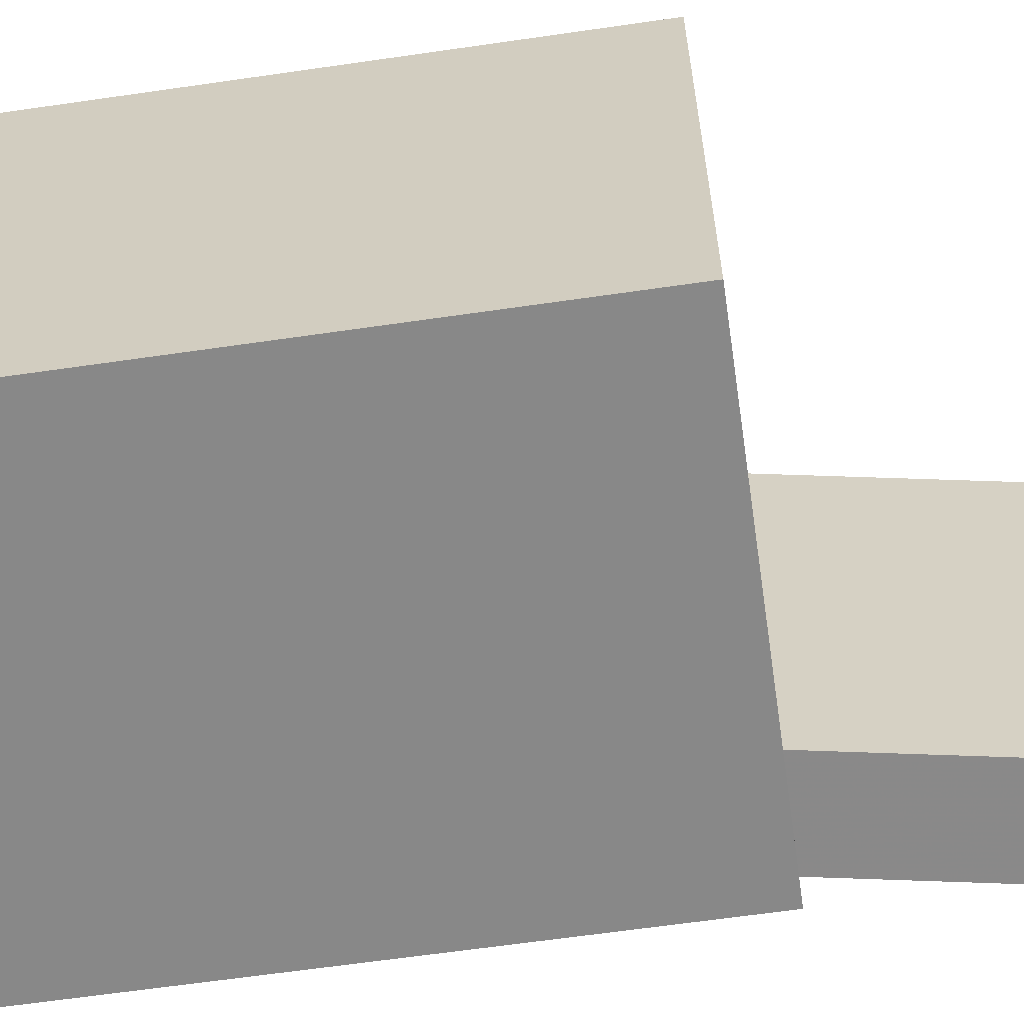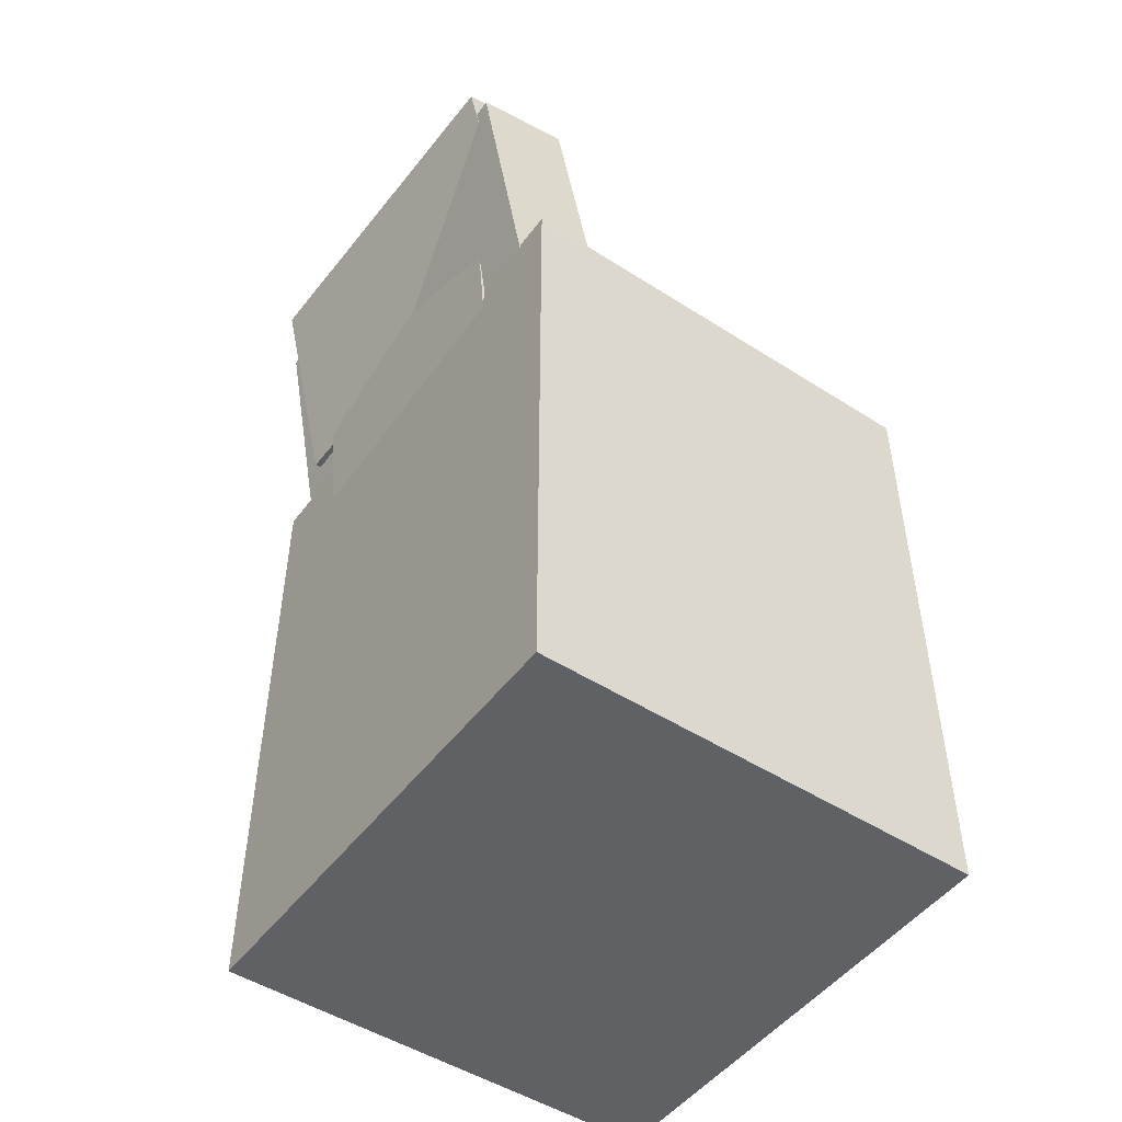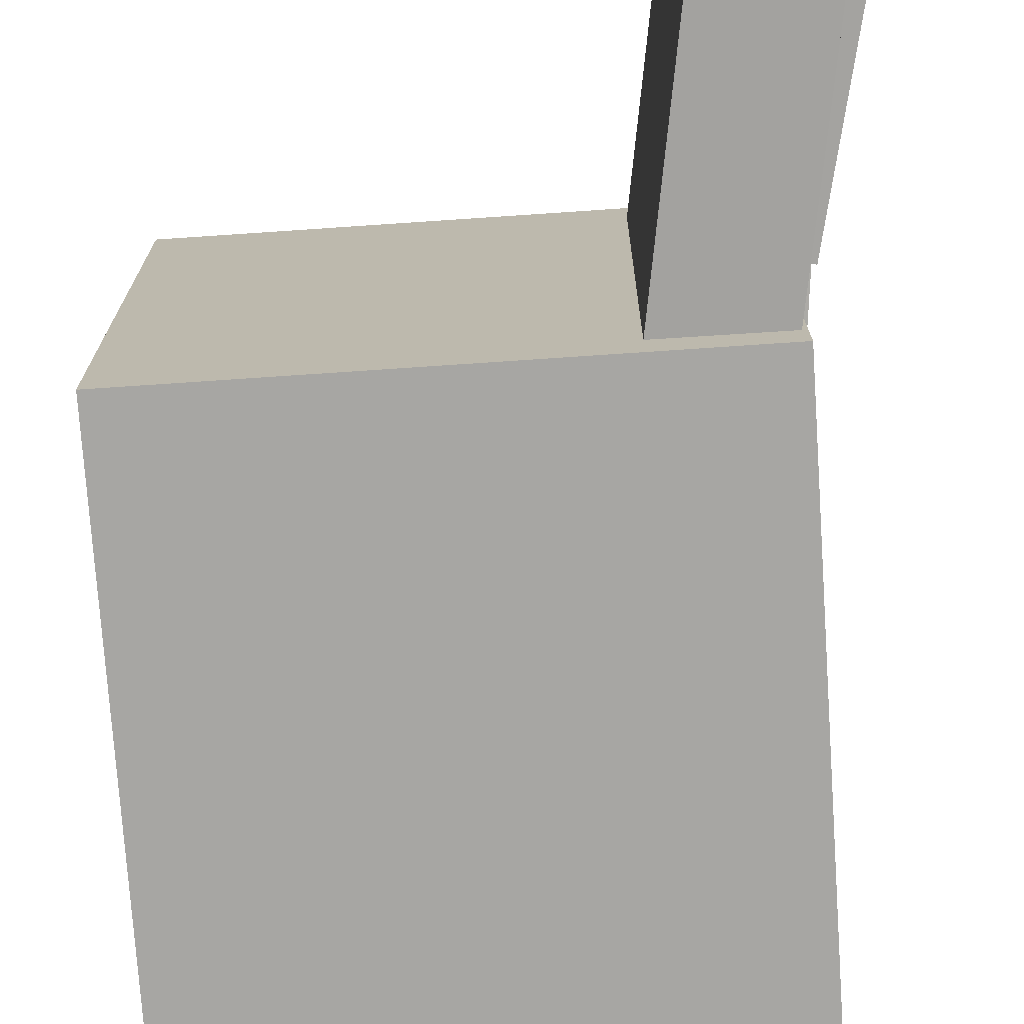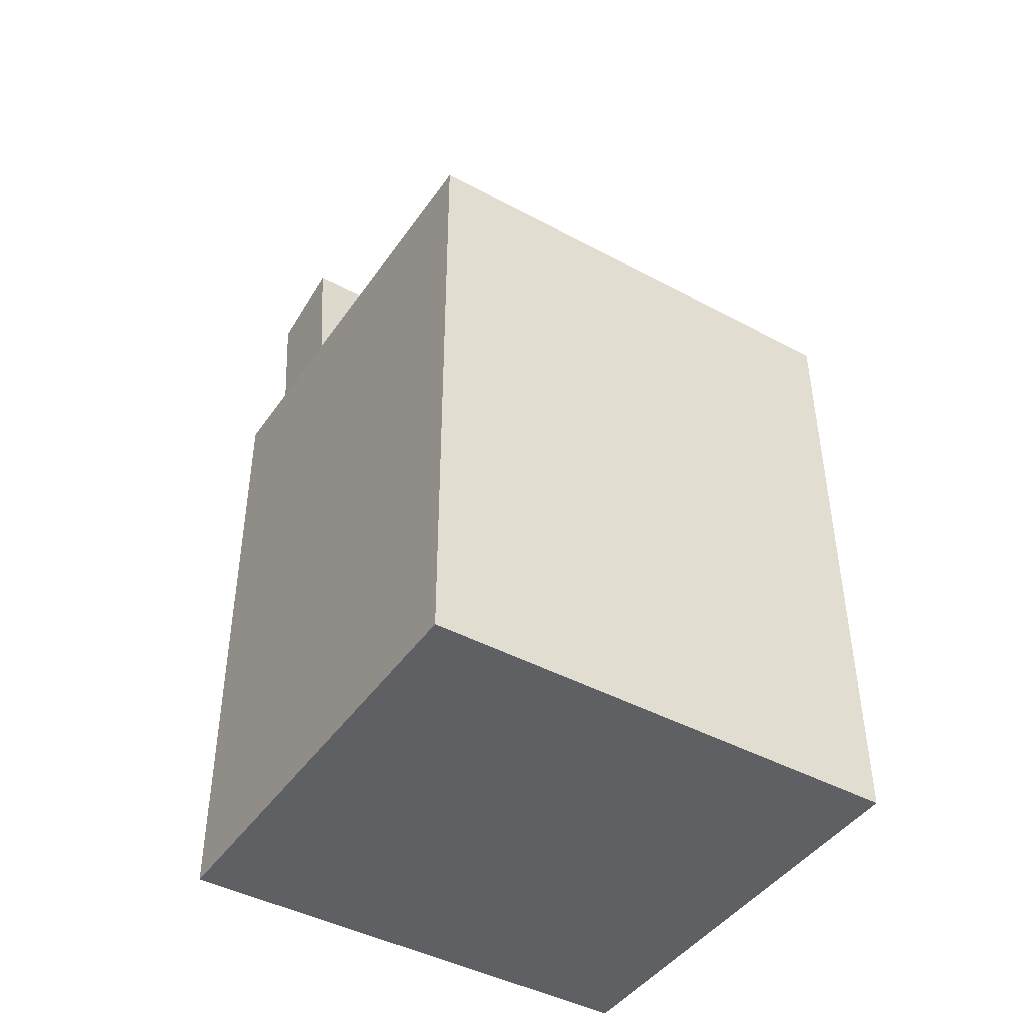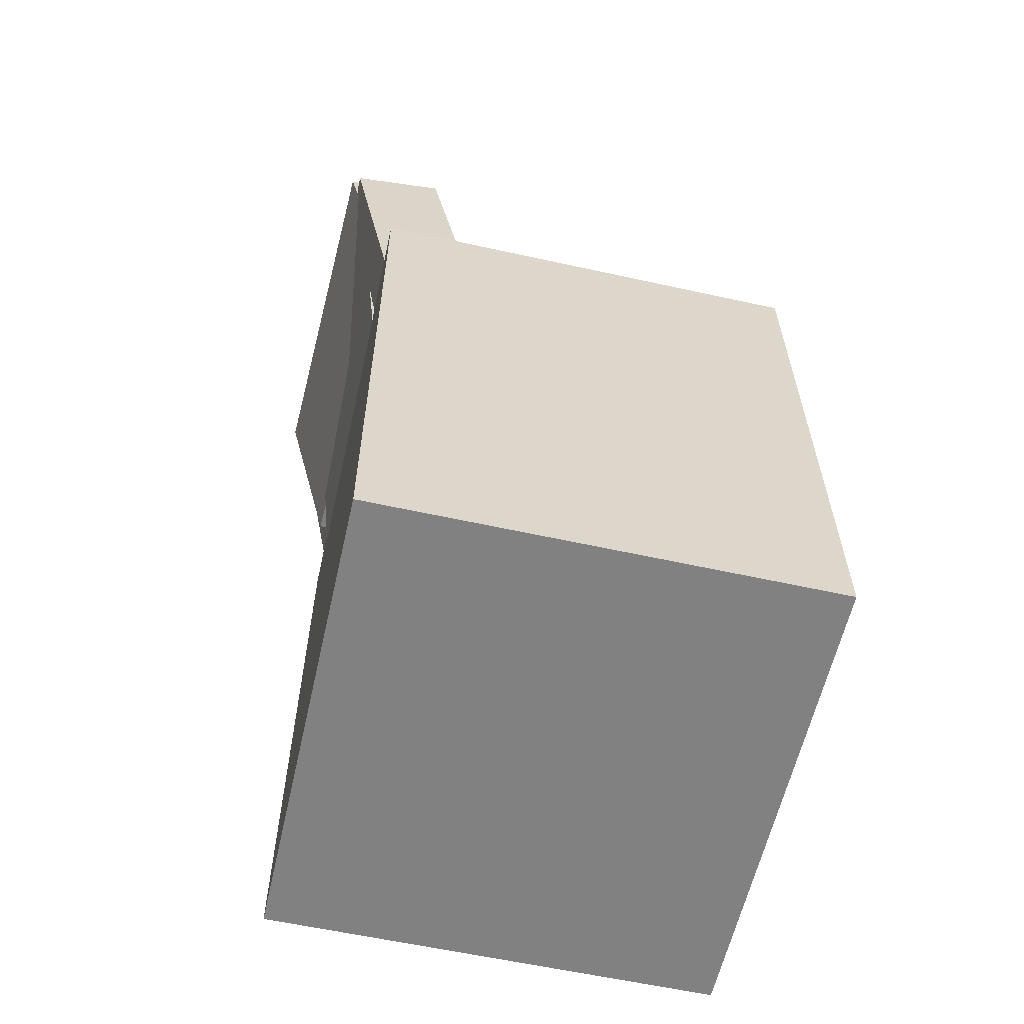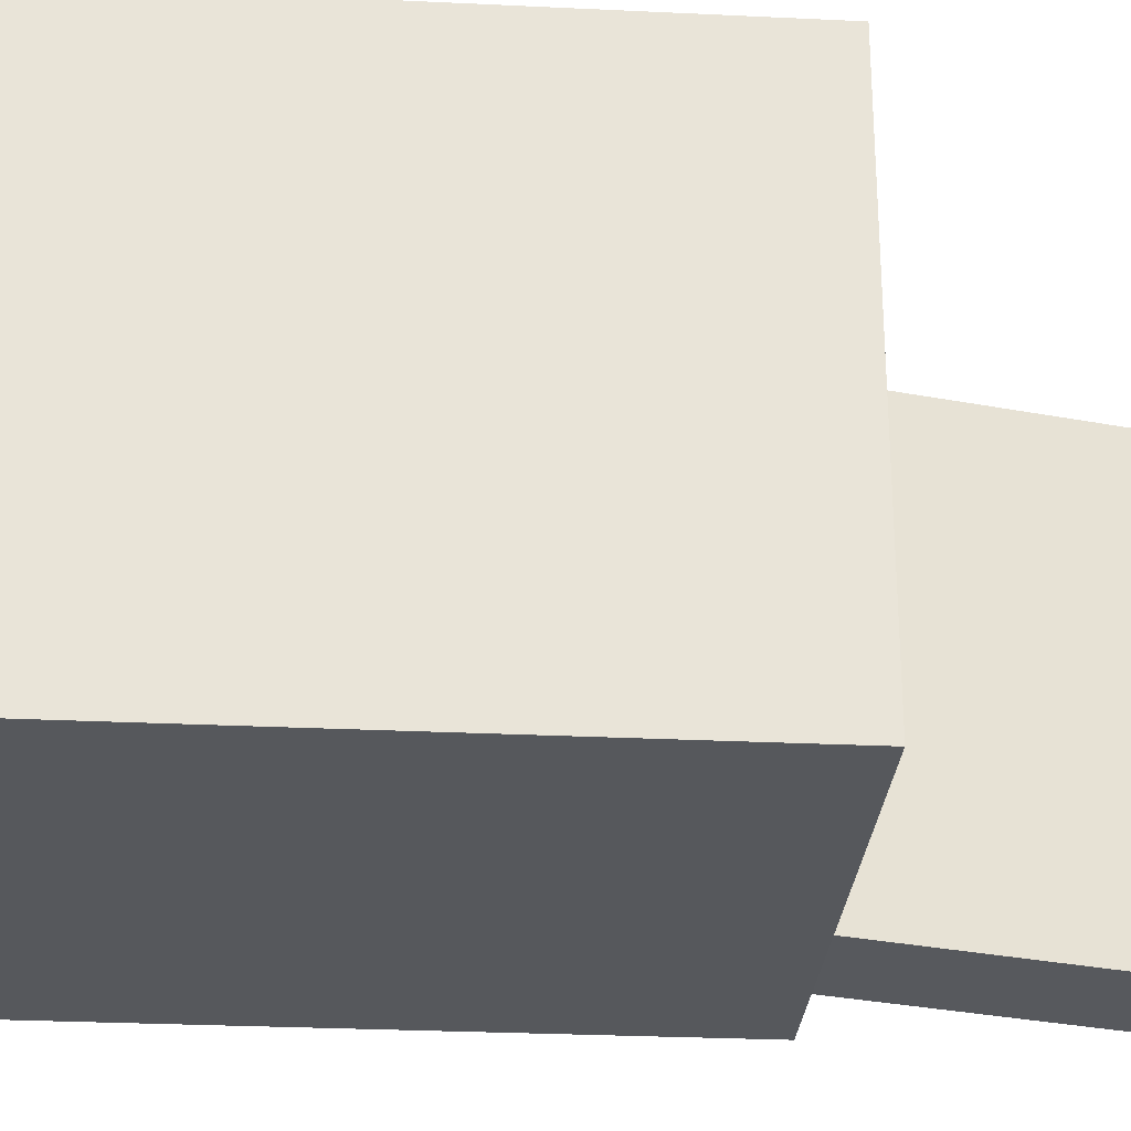
<metadata>
{"format":"obj","ext":"obj","renderer":"f3d","projection":"perspective","resolution":1024,"background":"white","views":[{"elev":-62.9,"azim":98.4,"up":"+Z"},{"elev":-49.3,"azim":-35.2,"up":"+Y"},{"elev":-74.1,"azim":-176.1,"up":"+Z"},{"elev":-44.0,"azim":57.9,"up":"+Y"},{"elev":-60.5,"azim":-12.5,"up":"+Y"},{"elev":-28.1,"azim":85.7,"up":"+Z"}]}
</metadata>
<code>
v -0.1747 0.3563 -0.09789
v -0.1416 0.0552 -0.1071
v -0.1715 0.3501 0.116
v -0.1385 0.04901 0.1068
v -0.1185 0.3625 -0.09854
v -0.08547 0.06138 -0.1077
v -0.1153 0.3563 0.1154
v -0.08231 0.05519 0.1062
f 1.0 7.0 5.0
f 1.0 3.0 7.0
f 1.0 4.0 3.0
f 1.0 2.0 4.0
f 3.0 8.0 7.0
f 3.0 4.0 8.0
f 5.0 7.0 8.0
f 5.0 8.0 6.0
f 1.0 5.0 6.0
f 1.0 6.0 2.0
f 2.0 6.0 8.0
f 2.0 8.0 4.0
v -0.05092 0.0344 -0.1458
v -0.105 0.3515 -0.1545
v -0.05511 0.04214 0.1623
v -0.1091 0.3593 0.1536
v -0.1227 0.02215 -0.1465
v -0.1767 0.3393 -0.1552
v -0.1269 0.02989 0.1617
v -0.1809 0.347 0.1529
f 9.0 15.0 13.0
f 9.0 11.0 15.0
f 9.0 12.0 11.0
f 9.0 10.0 12.0
f 11.0 16.0 15.0
f 11.0 12.0 16.0
f 13.0 15.0 16.0
f 13.0 16.0 14.0
f 9.0 13.0 14.0
f 9.0 14.0 10.0
f 10.0 14.0 16.0
f 10.0 16.0 12.0
v -0.133 0.00273 -0.1572
v -0.132 -0.02195 0.1397
v -0.1427 0.09124 -0.1499
v -0.1417 0.06656 0.1471
v 0.1677 0.03542 -0.1555
v 0.1687 0.01074 0.1414
v 0.158 0.1239 -0.1482
v 0.159 0.09925 0.1488
f 17.0 23.0 21.0
f 17.0 19.0 23.0
f 17.0 20.0 19.0
f 17.0 18.0 20.0
f 19.0 24.0 23.0
f 19.0 20.0 24.0
f 21.0 23.0 24.0
f 21.0 24.0 22.0
f 17.0 21.0 22.0
f 17.0 22.0 18.0
f 18.0 22.0 24.0
f 18.0 24.0 20.0
v -0.1463 0.1899 0.1422
v -0.09165 0.2021 0.14
v -0.1869 0.3715 0.1389
v -0.1323 0.3837 0.1367
v -0.1556 0.1829 -0.131
v -0.101 0.1951 -0.1331
v -0.1962 0.3645 -0.1342
v -0.1416 0.3767 -0.1364
f 25.0 31.0 29.0
f 25.0 27.0 31.0
f 25.0 28.0 27.0
f 25.0 26.0 28.0
f 27.0 32.0 31.0
f 27.0 28.0 32.0
f 29.0 31.0 32.0
f 29.0 32.0 30.0
f 25.0 29.0 30.0
f 25.0 30.0 26.0
f 26.0 30.0 32.0
f 26.0 32.0 28.0
v -0.1469 -0.3162 0.1858
v -0.1474 0.156 0.1866
v -0.1482 -0.3156 -0.1748
v -0.1487 0.1566 -0.174
v 0.1922 -0.3159 0.1846
v 0.1917 0.1563 0.1854
v 0.1909 -0.3153 -0.176
v 0.1904 0.1569 -0.1752
f 33.0 39.0 37.0
f 33.0 35.0 39.0
f 33.0 36.0 35.0
f 33.0 34.0 36.0
f 35.0 40.0 39.0
f 35.0 36.0 40.0
f 37.0 39.0 40.0
f 37.0 40.0 38.0
f 33.0 37.0 38.0
f 33.0 38.0 34.0
f 34.0 38.0 40.0
f 34.0 40.0 36.0
v 0.1634 0.03679 -0.1045
v -0.07369 0.03414 -0.09514
v 0.1626 0.1002 -0.107
v -0.07449 0.09752 -0.09757
v 0.1738 0.04709 0.161
v -0.06327 0.04444 0.1704
v 0.173 0.1105 0.1586
v -0.06407 0.1078 0.168
f 41.0 47.0 45.0
f 41.0 43.0 47.0
f 41.0 44.0 43.0
f 41.0 42.0 44.0
f 43.0 48.0 47.0
f 43.0 44.0 48.0
f 45.0 47.0 48.0
f 45.0 48.0 46.0
f 41.0 45.0 46.0
f 41.0 46.0 42.0
f 42.0 46.0 48.0
f 42.0 48.0 44.0

</code>
